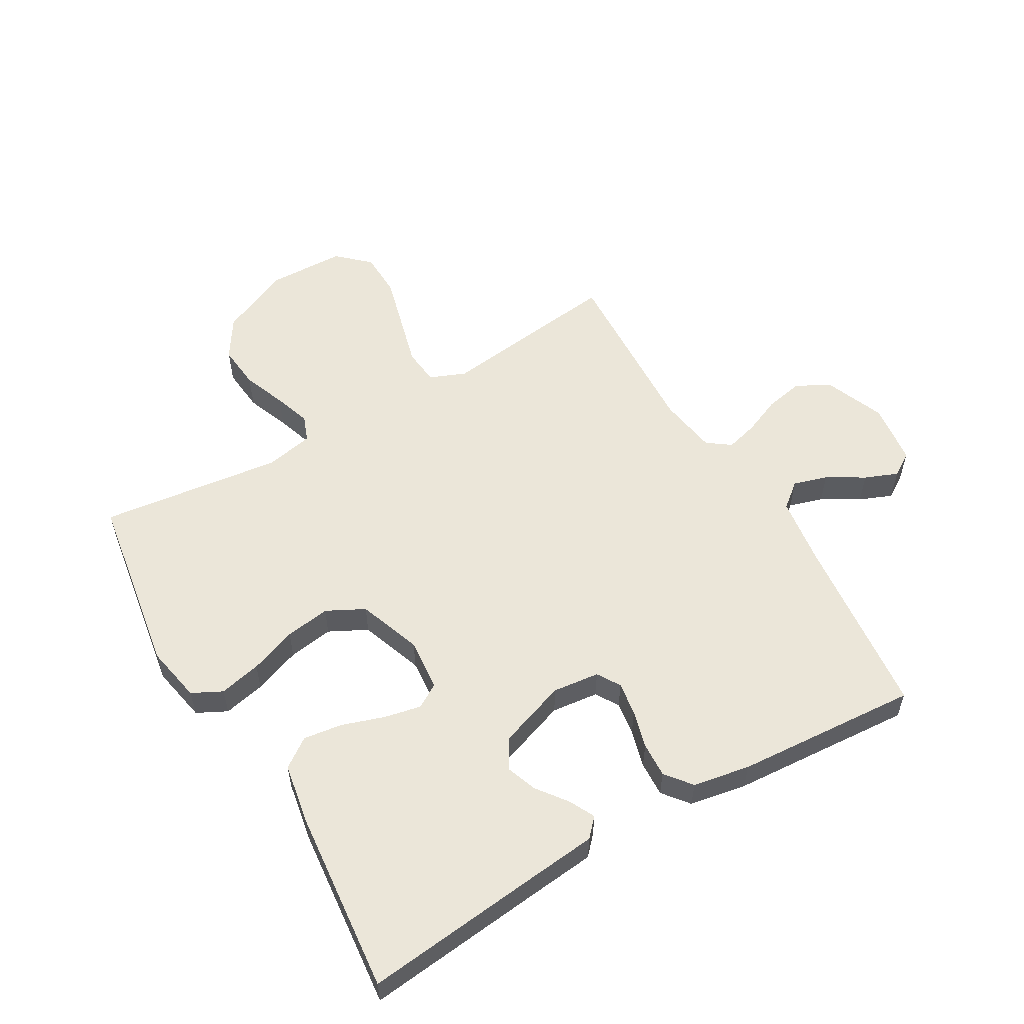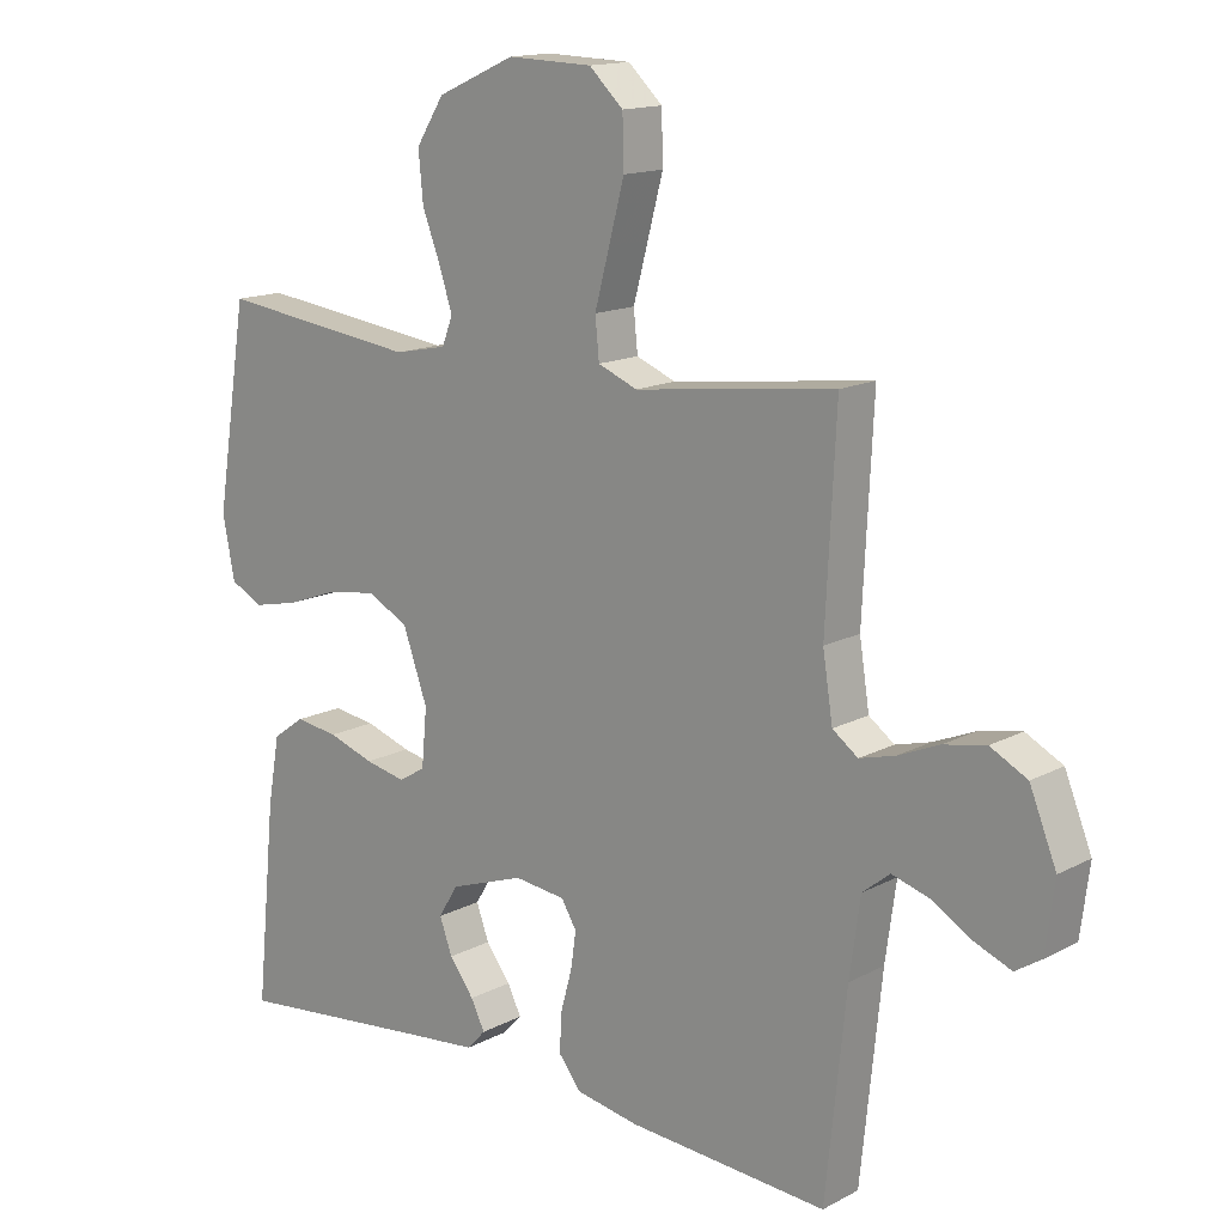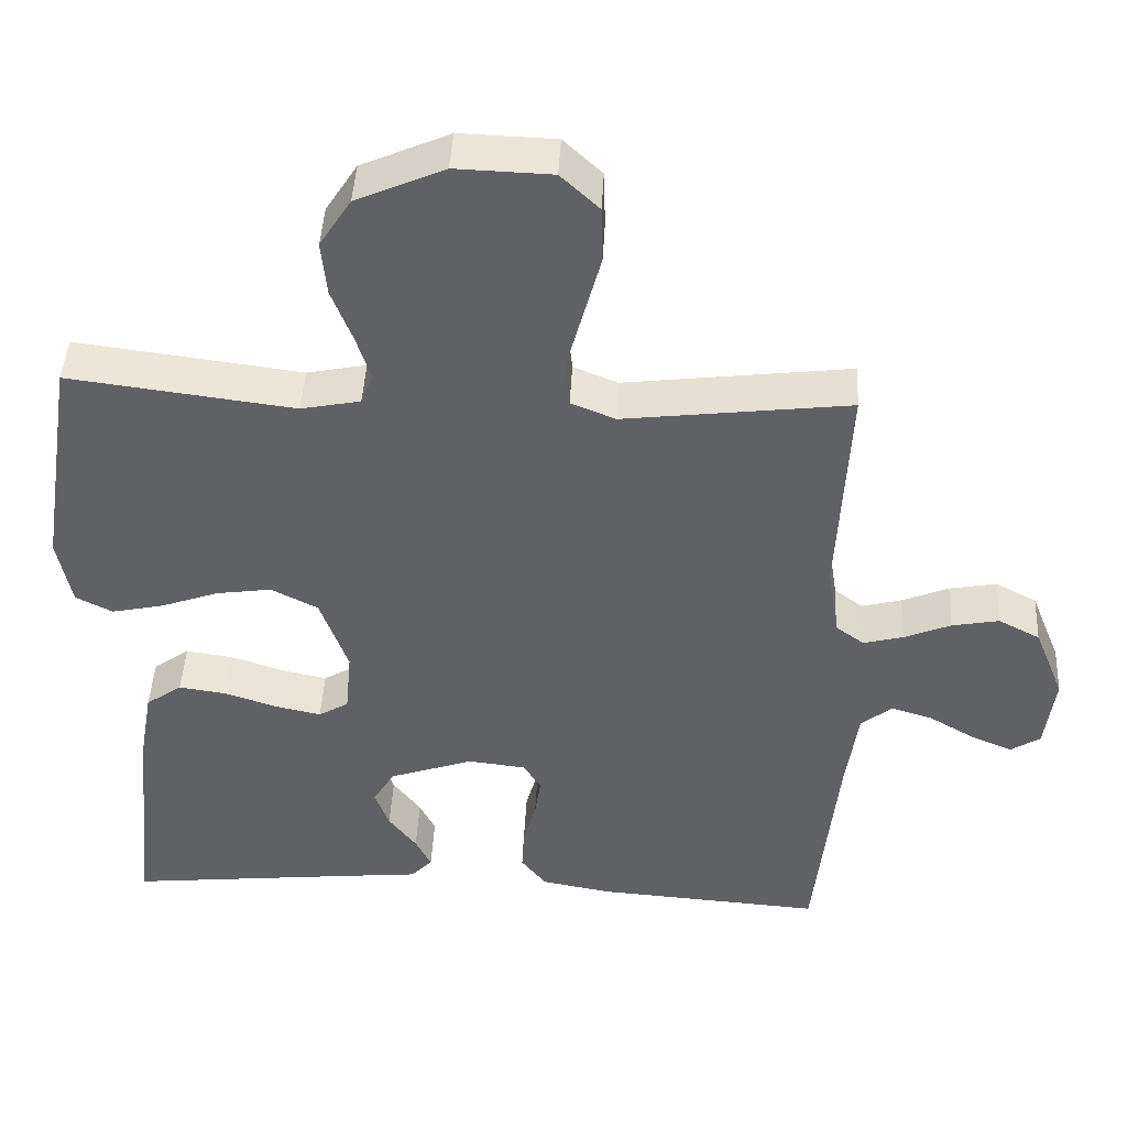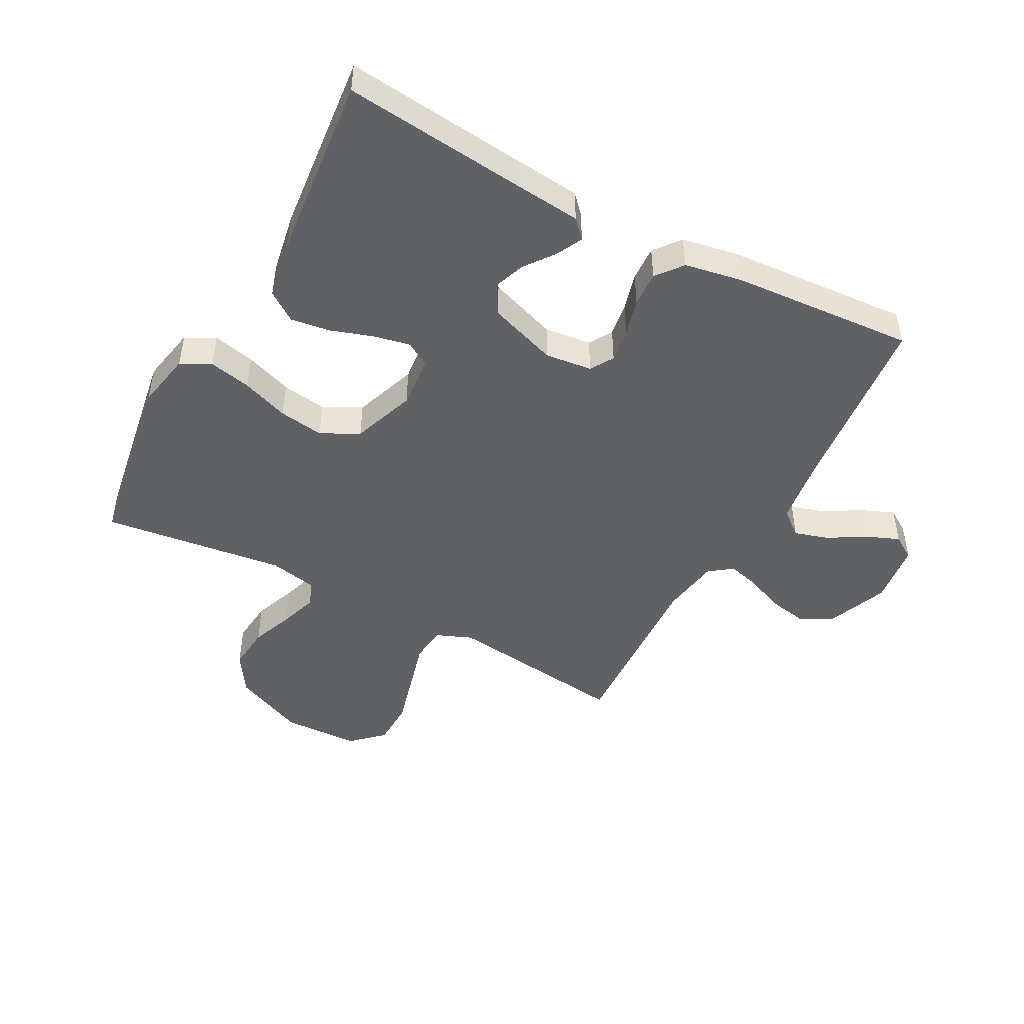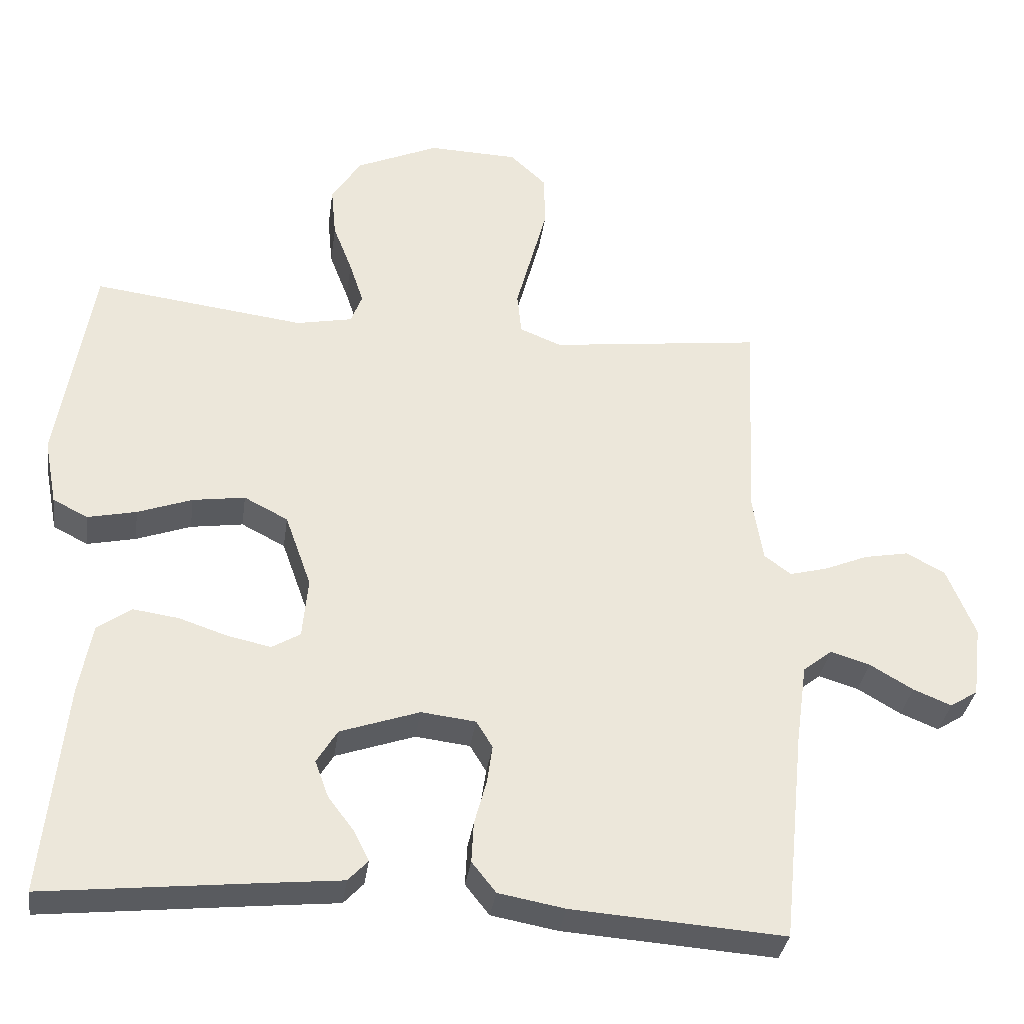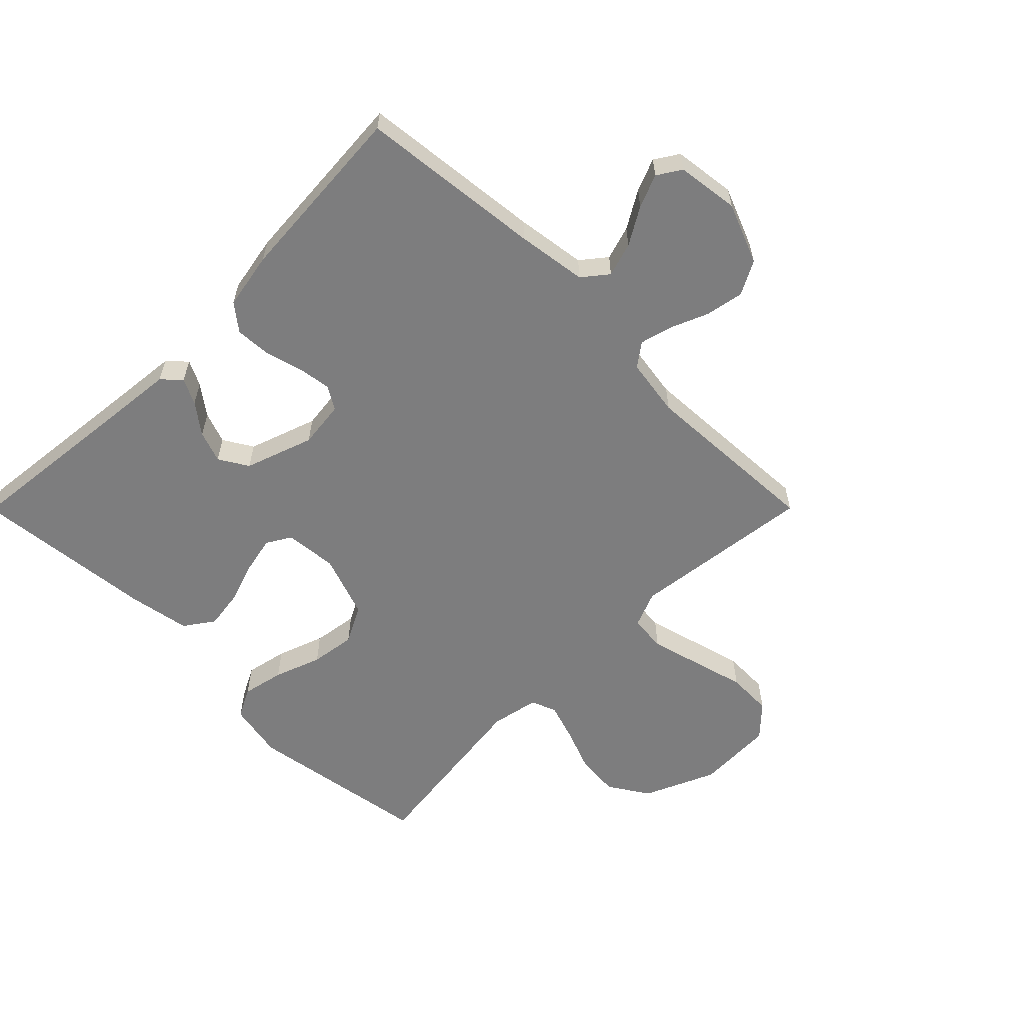
<metadata>
{"format":"obj","ext":"obj","renderer":"f3d","projection":"perspective","resolution":1024,"background":"white","views":[{"elev":56.1,"azim":149.7,"up":"+Y"},{"elev":14.7,"azim":-138.5,"up":"+Z"},{"elev":44.5,"azim":-177.0,"up":"+Z"},{"elev":-47.1,"azim":151.8,"up":"+Y"},{"elev":-34.1,"azim":172.1,"up":"+Z"},{"elev":-59.2,"azim":-134.9,"up":"+Y"}]}
</metadata>
<code>
v 0.5 0.07 0.5
v 0.548 0.07 0.2
v 0.53 0.07 0.107
v 0.481 0.07 0.082
v 0.412 0.07 0.097
v 0.335 0.07 0.125
v 0.261 0.07 0.136
v 0.199 0.07 0.104
v 0.162 0.07 0
v 0.17 0.07 -0.086
v 0.21 0.07 -0.11
v 0.271 0.07 -0.097
v 0.34 0.07 -0.074
v 0.404 0.07 -0.065
v 0.452 0.07 -0.099
v 0.47 0.07 -0.2
v 0.5 0.07 -0.5
v 0.2 0.07 -0.468
v 0.092 0.07 -0.457
v 0.064 0.07 -0.427
v 0.085 0.07 -0.385
v 0.122 0.07 -0.336
v 0.141 0.07 -0.284
v 0.112 0.07 -0.236
v 0 0.07 -0.197
v -0.077 0.07 -0.206
v -0.1 0.07 -0.244
v -0.092 0.07 -0.299
v -0.075 0.07 -0.361
v -0.072 0.07 -0.419
v -0.106 0.07 -0.462
v -0.2 0.07 -0.479
v -0.5 0.07 -0.5
v -0.531 0.07 -0.2
v -0.547 0.07 -0.085
v -0.588 0.07 -0.052
v -0.644 0.07 -0.069
v -0.705 0.07 -0.105
v -0.759 0.07 -0.127
v -0.798 0.07 -0.102
v -0.811 0.07 0
v -0.771 0.07 0.099
v -0.716 0.07 0.128
v -0.653 0.07 0.116
v -0.591 0.07 0.09
v -0.538 0.07 0.076
v -0.5 0.07 0.104
v -0.485 0.07 0.2
v -0.5 0.07 0.5
v -0.2 0.07 0.463
v -0.141 0.07 0.487
v -0.135 0.07 0.547
v -0.157 0.07 0.629
v -0.18 0.07 0.715
v -0.178 0.07 0.79
v -0.127 0.07 0.838
v 0 0.07 0.842
v 0.117 0.07 0.79
v 0.159 0.07 0.724
v 0.152 0.07 0.651
v 0.125 0.07 0.581
v 0.105 0.07 0.52
v 0.121 0.07 0.478
v 0.2 0.07 0.462
v 0.5 0 0.5
v 0.548 0 0.2
v 0.53 0 0.107
v 0.481 0 0.082
v 0.412 0 0.097
v 0.335 0 0.125
v 0.261 0 0.136
v 0.199 0 0.104
v 0.162 0 0
v 0.17 0 -0.086
v 0.21 0 -0.11
v 0.271 0 -0.097
v 0.34 0 -0.074
v 0.404 0 -0.065
v 0.452 0 -0.099
v 0.47 0 -0.2
v 0.5 0 -0.5
v 0.2 0 -0.468
v 0.092 0 -0.457
v 0.064 0 -0.427
v 0.085 0 -0.385
v 0.122 0 -0.336
v 0.141 0 -0.284
v 0.112 0 -0.236
v 0 0 -0.197
v -0.077 0 -0.206
v -0.1 0 -0.244
v -0.092 0 -0.299
v -0.075 0 -0.361
v -0.072 0 -0.419
v -0.106 0 -0.462
v -0.2 0 -0.479
v -0.5 0 -0.5
v -0.531 0 -0.2
v -0.547 0 -0.085
v -0.588 0 -0.052
v -0.644 0 -0.069
v -0.705 0 -0.105
v -0.759 0 -0.127
v -0.798 0 -0.102
v -0.811 0 0
v -0.771 0 0.099
v -0.716 0 0.128
v -0.653 0 0.116
v -0.591 0 0.09
v -0.538 0 0.076
v -0.5 0 0.104
v -0.485 0 0.2
v -0.5 0 0.5
v -0.2 0 0.463
v -0.141 0 0.487
v -0.135 0 0.547
v -0.157 0 0.629
v -0.18 0 0.715
v -0.178 0 0.79
v -0.127 0 0.838
v 0 0 0.842
v 0.117 0 0.79
v 0.159 0 0.724
v 0.152 0 0.651
v 0.125 0 0.581
v 0.105 0 0.52
v 0.121 0 0.478
v 0.2 0 0.462
f 59 60 61
f 58 59 61
f 57 58 61
f 56 57 61
f 55 56 61
f 54 55 61
f 53 54 61
f 52 53 61
f 51 52 61 62
f 50 51 62 63
f 48 49 50
f 50 63 64
f 48 50 64
f 47 48 64
f 43 44 45
f 42 43 45
f 41 42 45
f 40 41 45
f 39 40 45
f 38 39 45
f 37 38 45
f 36 37 45 46
f 47 64 1
f 46 47 1
f 36 46 1
f 35 36 1
f 32 33 34
f 31 32 34
f 30 31 34
f 29 30 34
f 28 29 34
f 20 21 22
f 19 20 22
f 18 19 22
f 18 22 23
f 17 18 23
f 16 17 23
f 15 16 23
f 14 15 23
f 13 14 23
f 12 13 23
f 11 12 23 24
f 4 5 6
f 3 4 6
f 2 3 6
f 1 2 6
f 1 6 7
f 35 1 7 8
f 27 28 34 35
f 26 27 35
f 35 8 9
f 26 35 9
f 25 26 9
f 10 11 24 25
f 9 10 25
f 125 124 123
f 125 123 122
f 125 122 121
f 125 121 120
f 125 120 119
f 125 119 118
f 125 118 117
f 125 117 116
f 126 125 116 115
f 127 126 115 114
f 114 113 112
f 128 127 114
f 128 114 112
f 128 112 111
f 109 108 107
f 109 107 106
f 109 106 105
f 109 105 104
f 109 104 103
f 109 103 102
f 109 102 101
f 110 109 101 100
f 65 128 111
f 65 111 110
f 65 110 100
f 65 100 99
f 98 97 96
f 98 96 95
f 98 95 94
f 98 94 93
f 98 93 92
f 86 85 84
f 86 84 83
f 86 83 82
f 87 86 82
f 87 82 81
f 87 81 80
f 87 80 79
f 87 79 78
f 87 78 77
f 87 77 76
f 88 87 76 75
f 70 69 68
f 70 68 67
f 70 67 66
f 70 66 65
f 71 70 65
f 72 71 65 99
f 99 98 92 91
f 99 91 90
f 73 72 99
f 73 99 90
f 73 90 89
f 89 88 75 74
f 89 74 73
f 1 65 66 2
f 2 66 67 3
f 3 67 68 4
f 4 68 69 5
f 5 69 70 6
f 6 70 71 7
f 7 71 72 8
f 8 72 73 9
f 9 73 74 10
f 10 74 75 11
f 11 75 76 12
f 12 76 77 13
f 13 77 78 14
f 14 78 79 15
f 15 79 80 16
f 16 80 81 17
f 17 81 82 18
f 18 82 83 19
f 19 83 84 20
f 20 84 85 21
f 21 85 86 22
f 22 86 87 23
f 23 87 88 24
f 24 88 89 25
f 25 89 90 26
f 26 90 91 27
f 27 91 92 28
f 28 92 93 29
f 29 93 94 30
f 30 94 95 31
f 31 95 96 32
f 32 96 97 33
f 33 97 98 34
f 34 98 99 35
f 35 99 100 36
f 36 100 101 37
f 37 101 102 38
f 38 102 103 39
f 39 103 104 40
f 40 104 105 41
f 41 105 106 42
f 42 106 107 43
f 43 107 108 44
f 44 108 109 45
f 45 109 110 46
f 46 110 111 47
f 47 111 112 48
f 48 112 113 49
f 49 113 114 50
f 50 114 115 51
f 51 115 116 52
f 52 116 117 53
f 53 117 118 54
f 54 118 119 55
f 55 119 120 56
f 56 120 121 57
f 57 121 122 58
f 58 122 123 59
f 59 123 124 60
f 60 124 125 61
f 61 125 126 62
f 62 126 127 63
f 63 127 128 64
f 64 128 65 1

</code>
